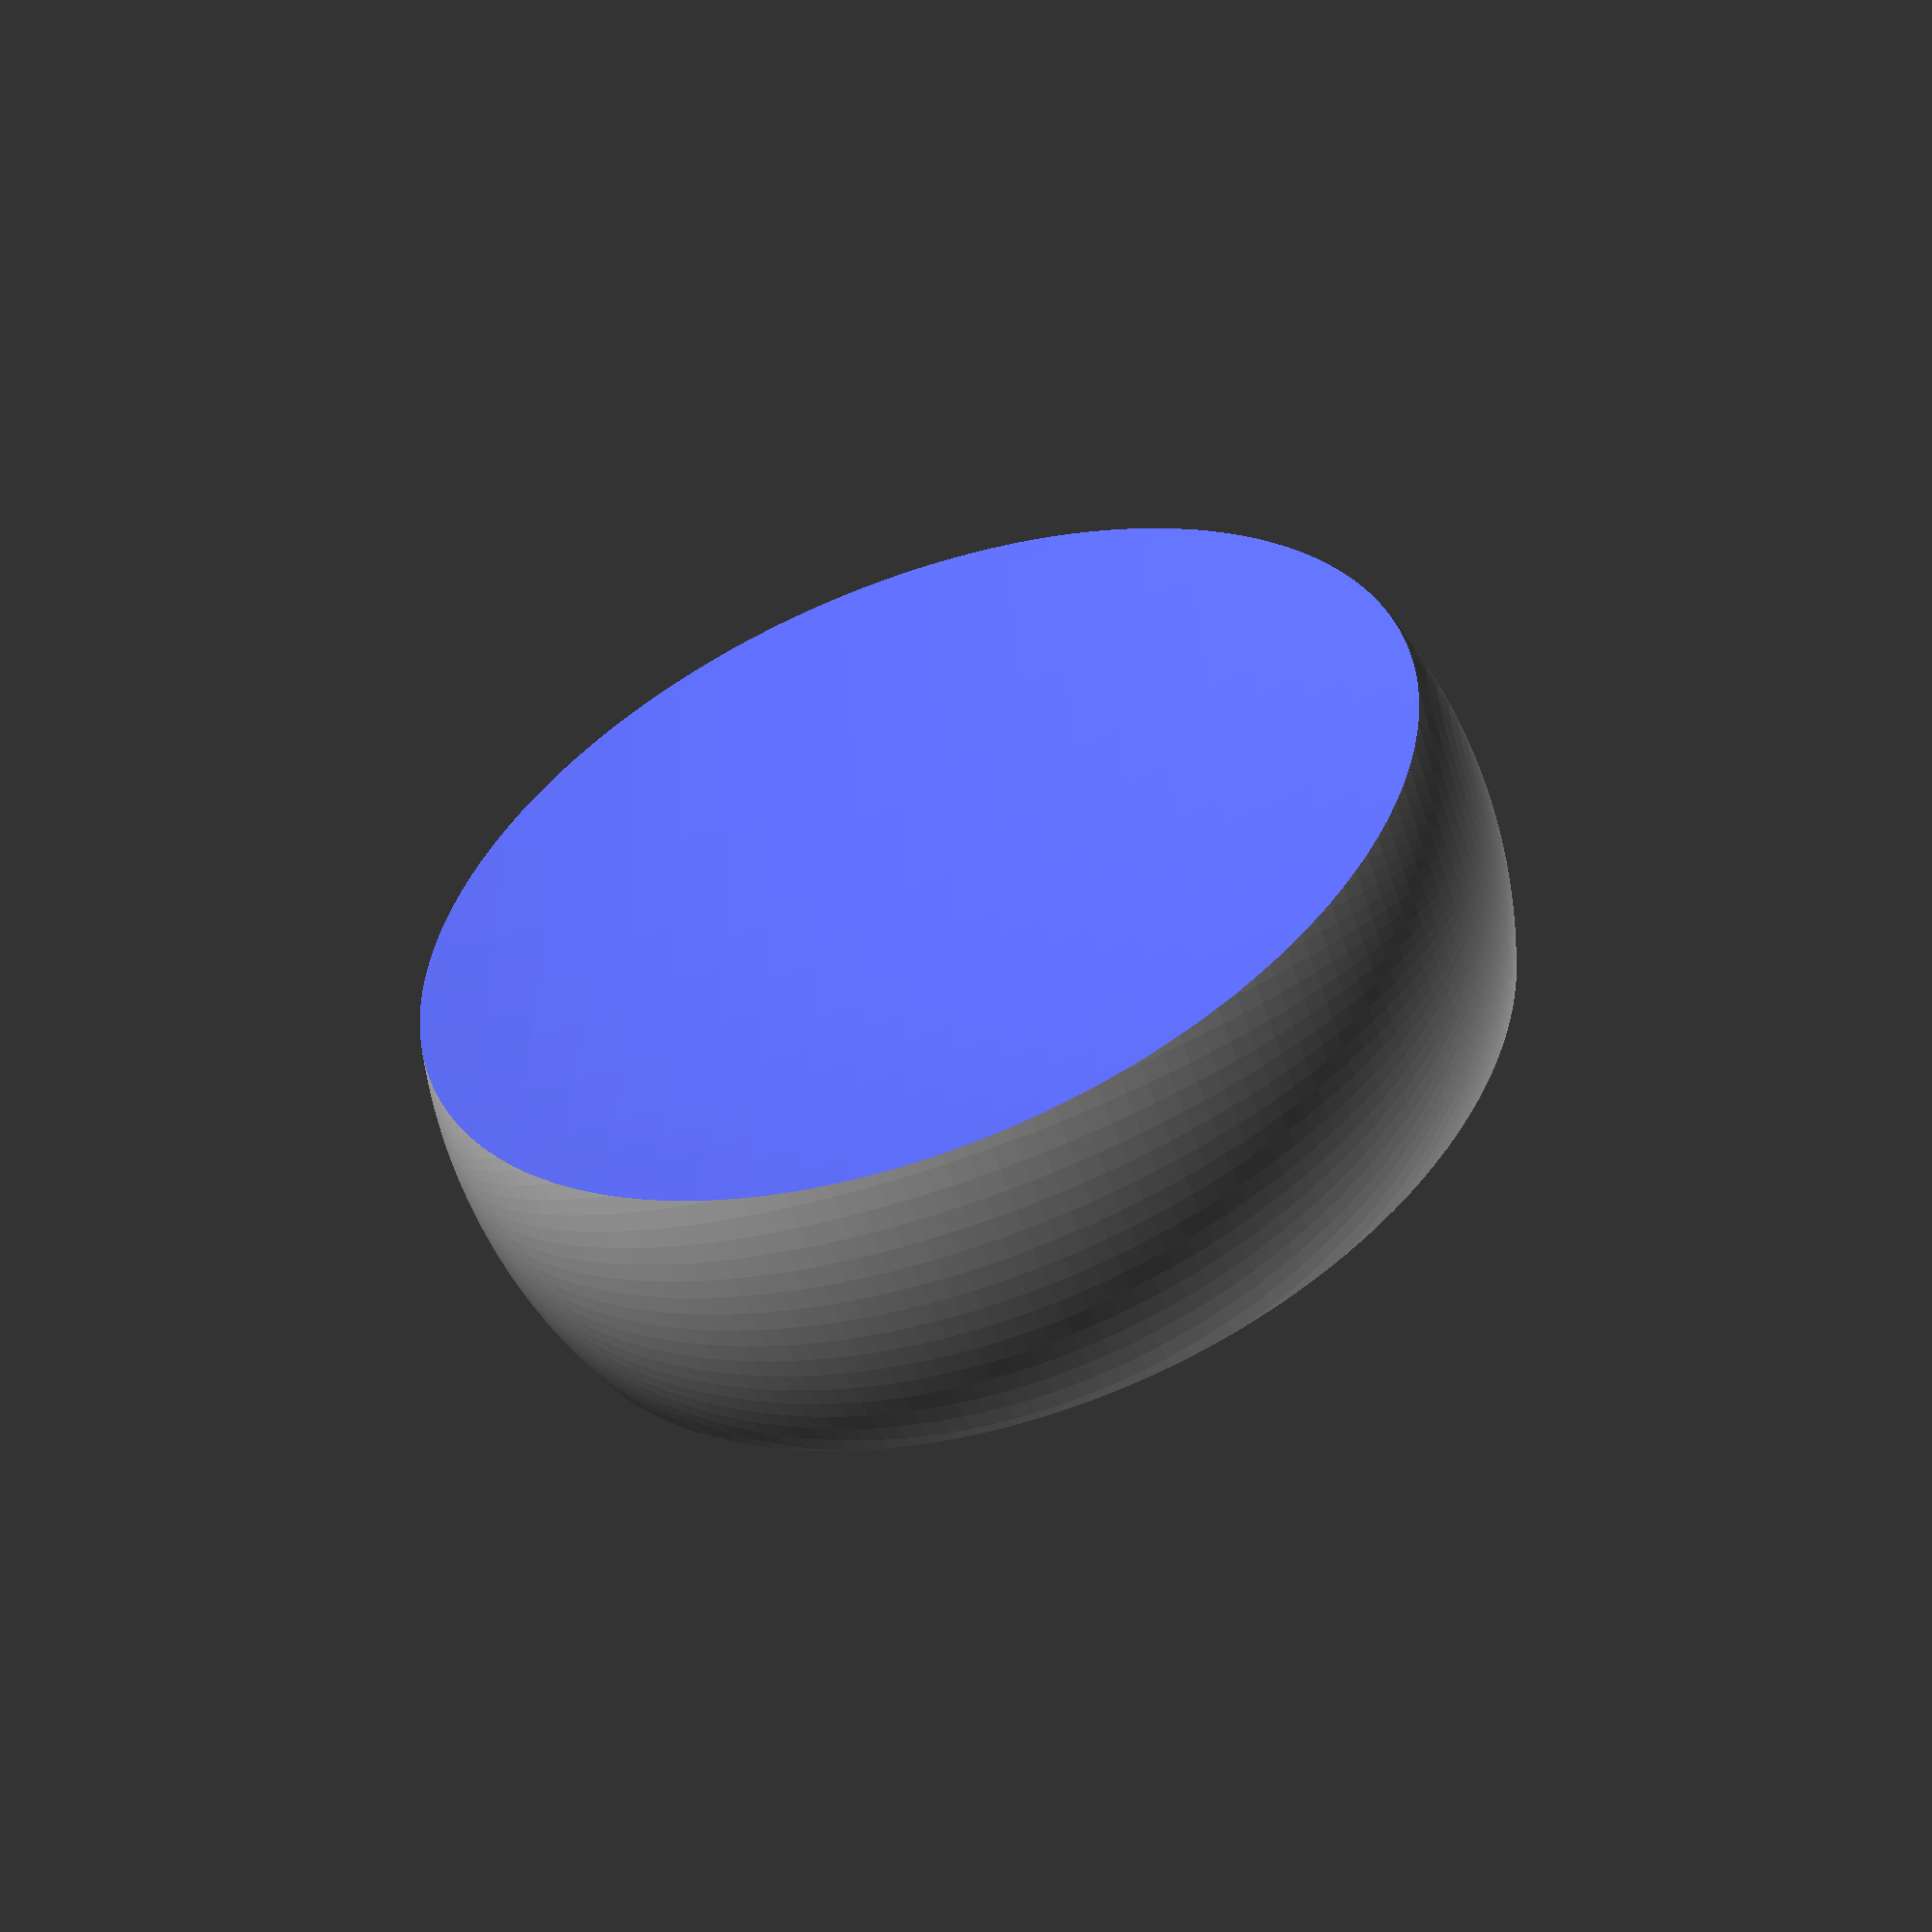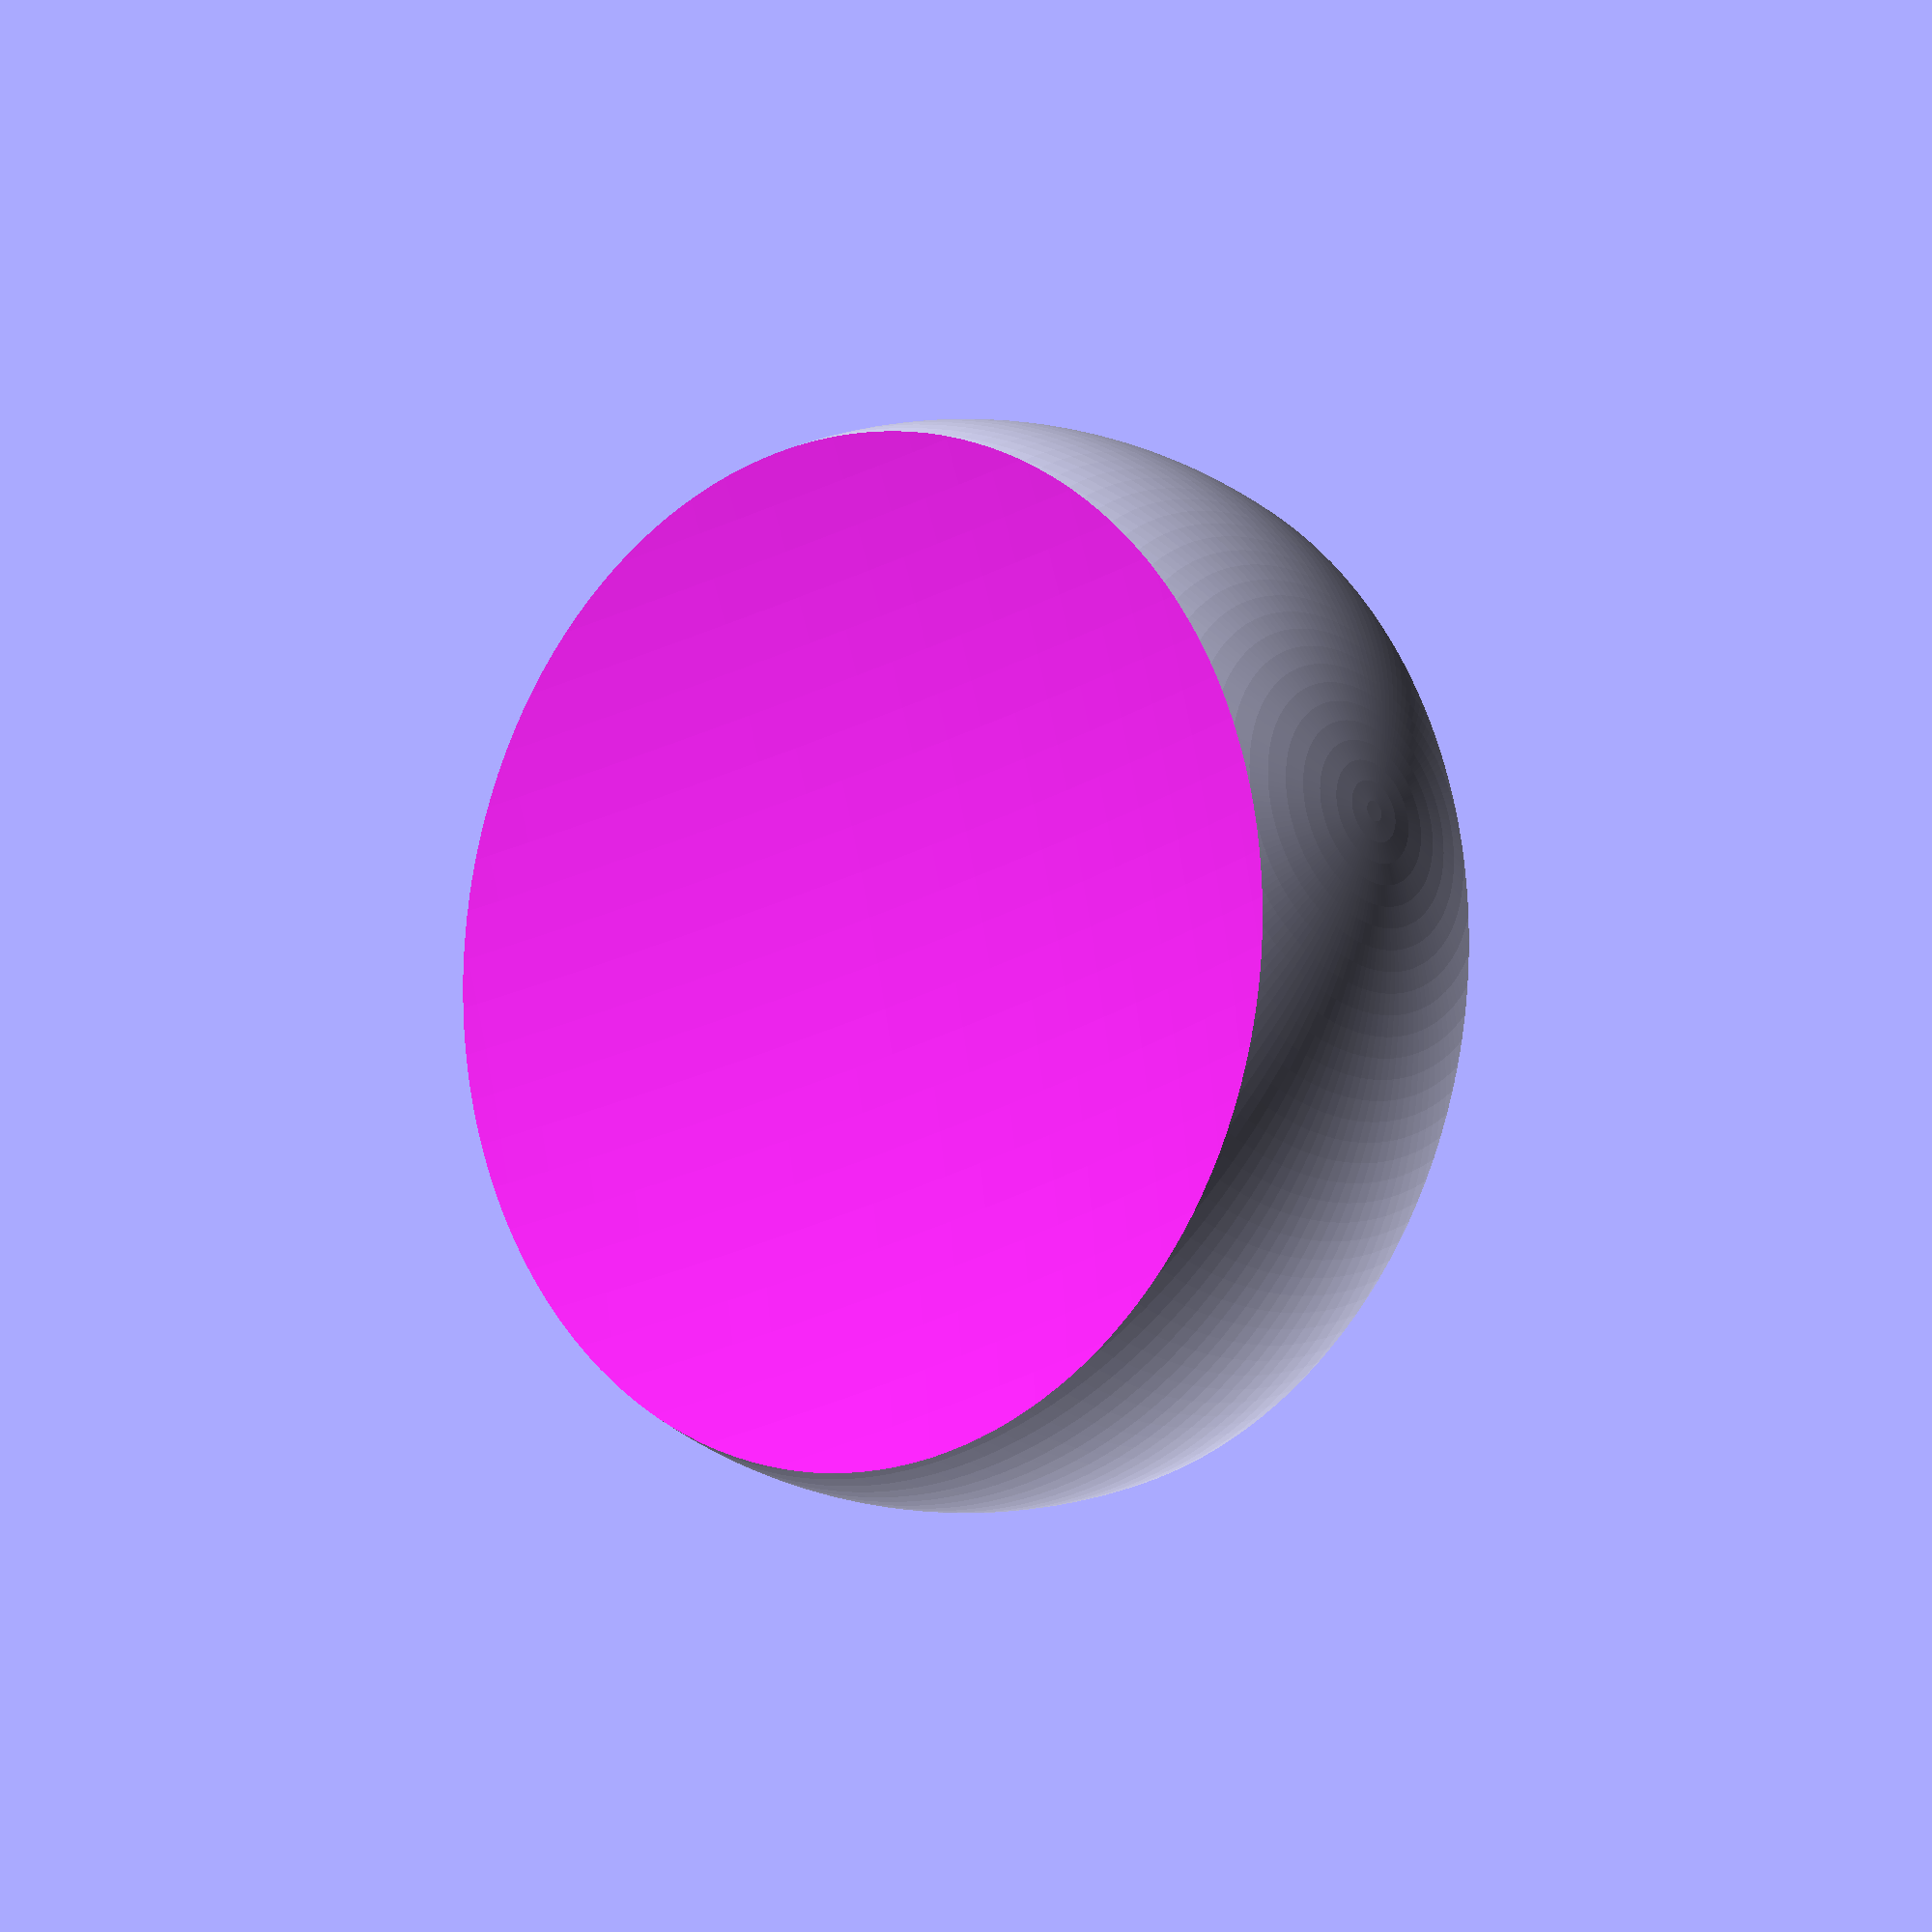
<openscad>
// set resolution
$fa = 1;
$fs = 0.4;

wheel_radius = 10;
side_spheres_radius=50;
hub_thickness=4;
difference() {
    sphere(r=wheel_radius);
    translate([0,side_spheres_radius + hub_thickness/2,0])
        sphere(r=side_spheres_radius);
    translate([0,- (side_spheres_radius + hub_thickness/2),0])
        sphere(r=side_spheres_radius);
}
</openscad>
<views>
elev=239.5 azim=85.6 roll=249.4 proj=p view=solid
elev=205.2 azim=75.8 roll=228.3 proj=o view=wireframe
</views>
